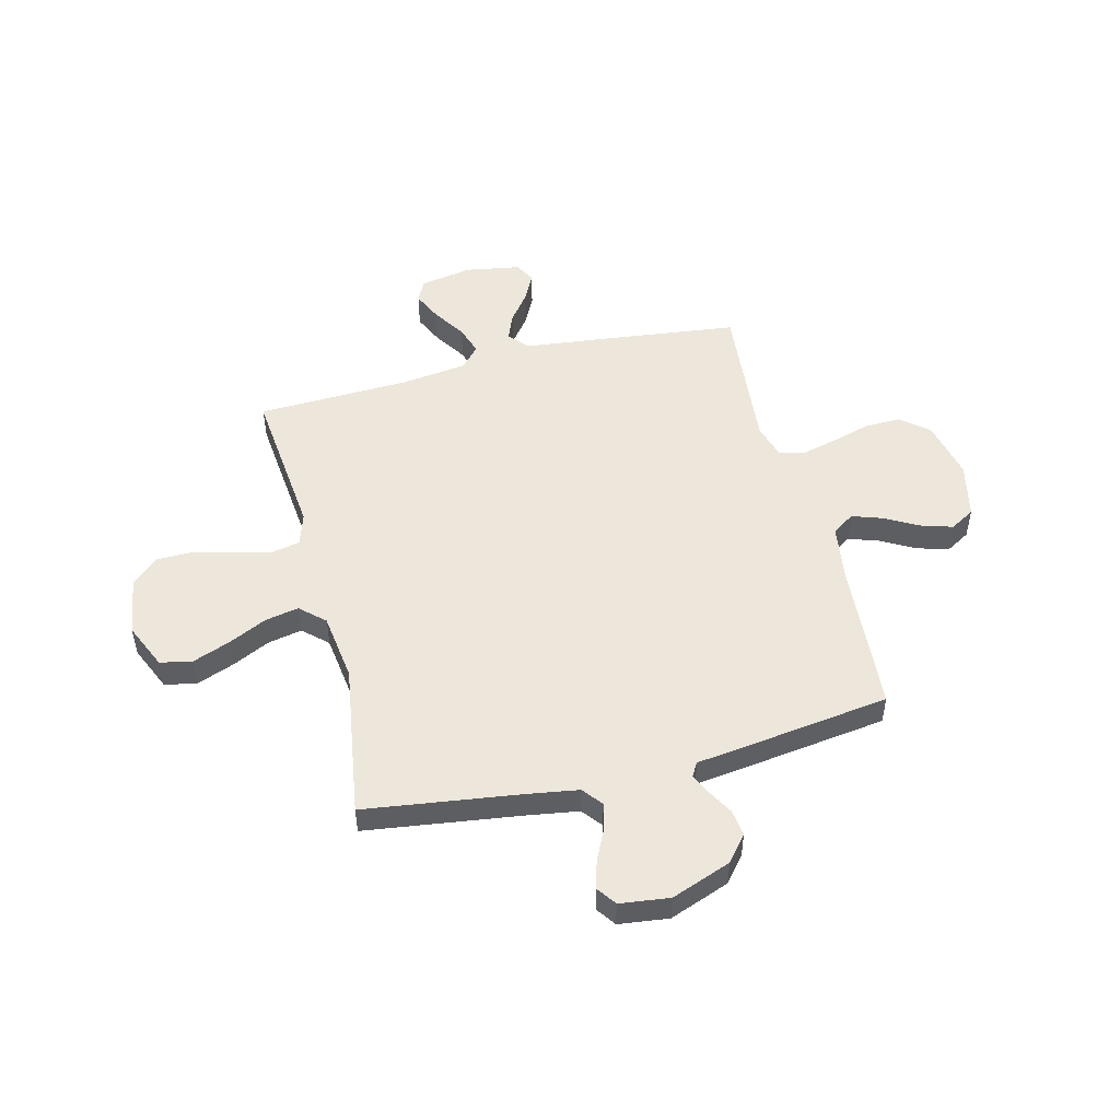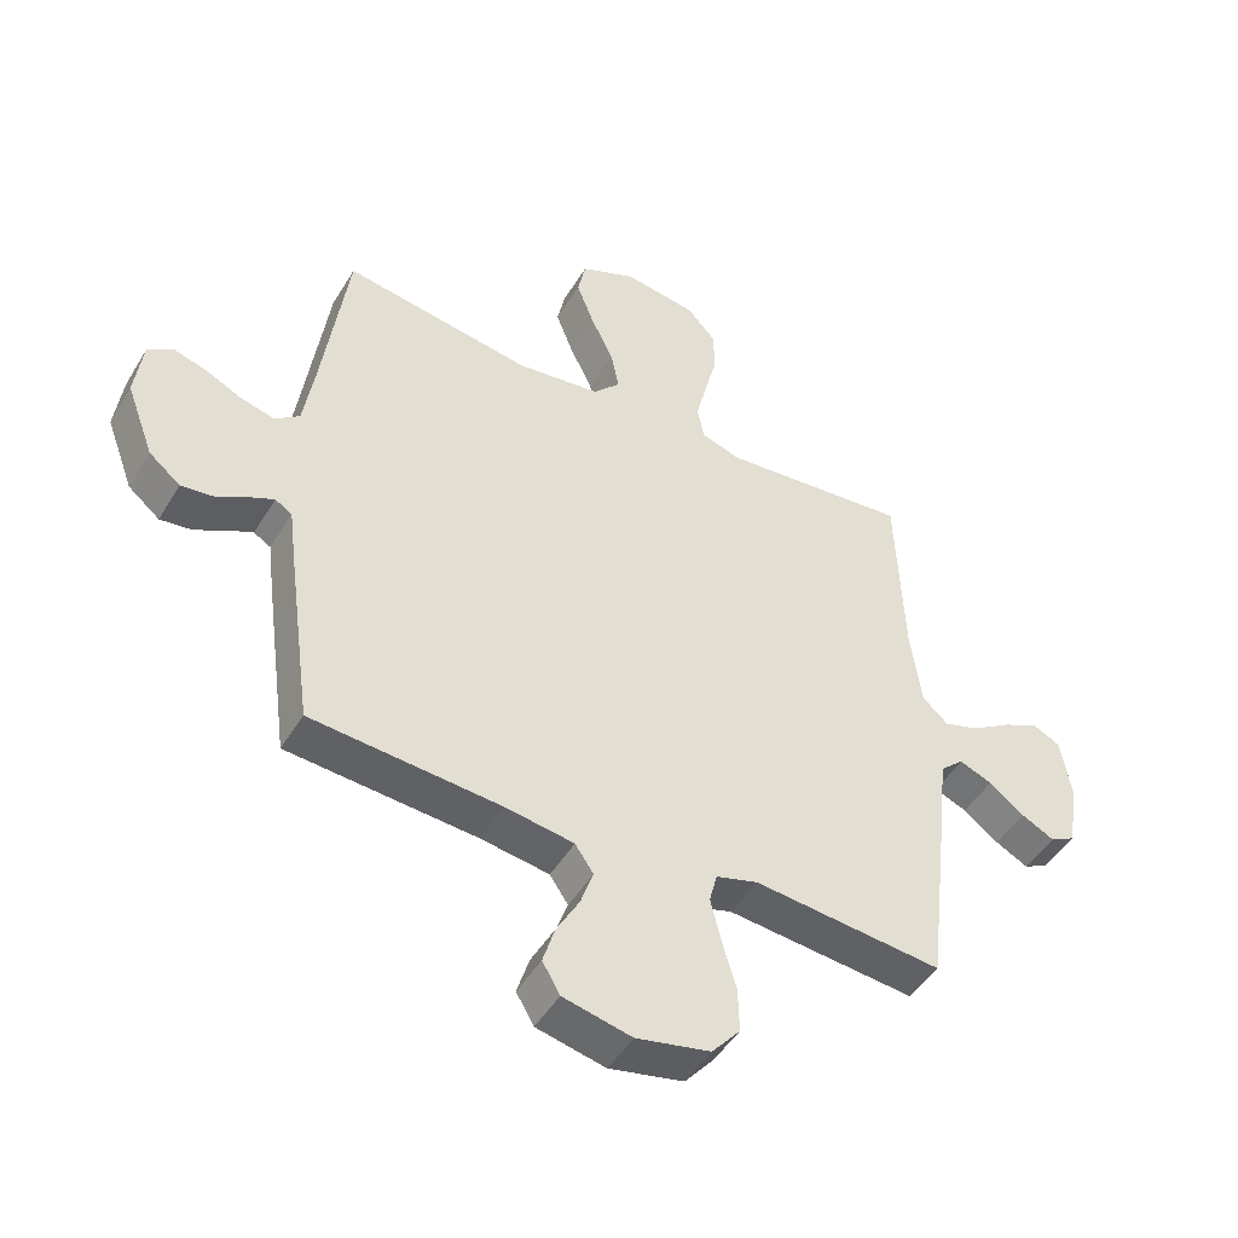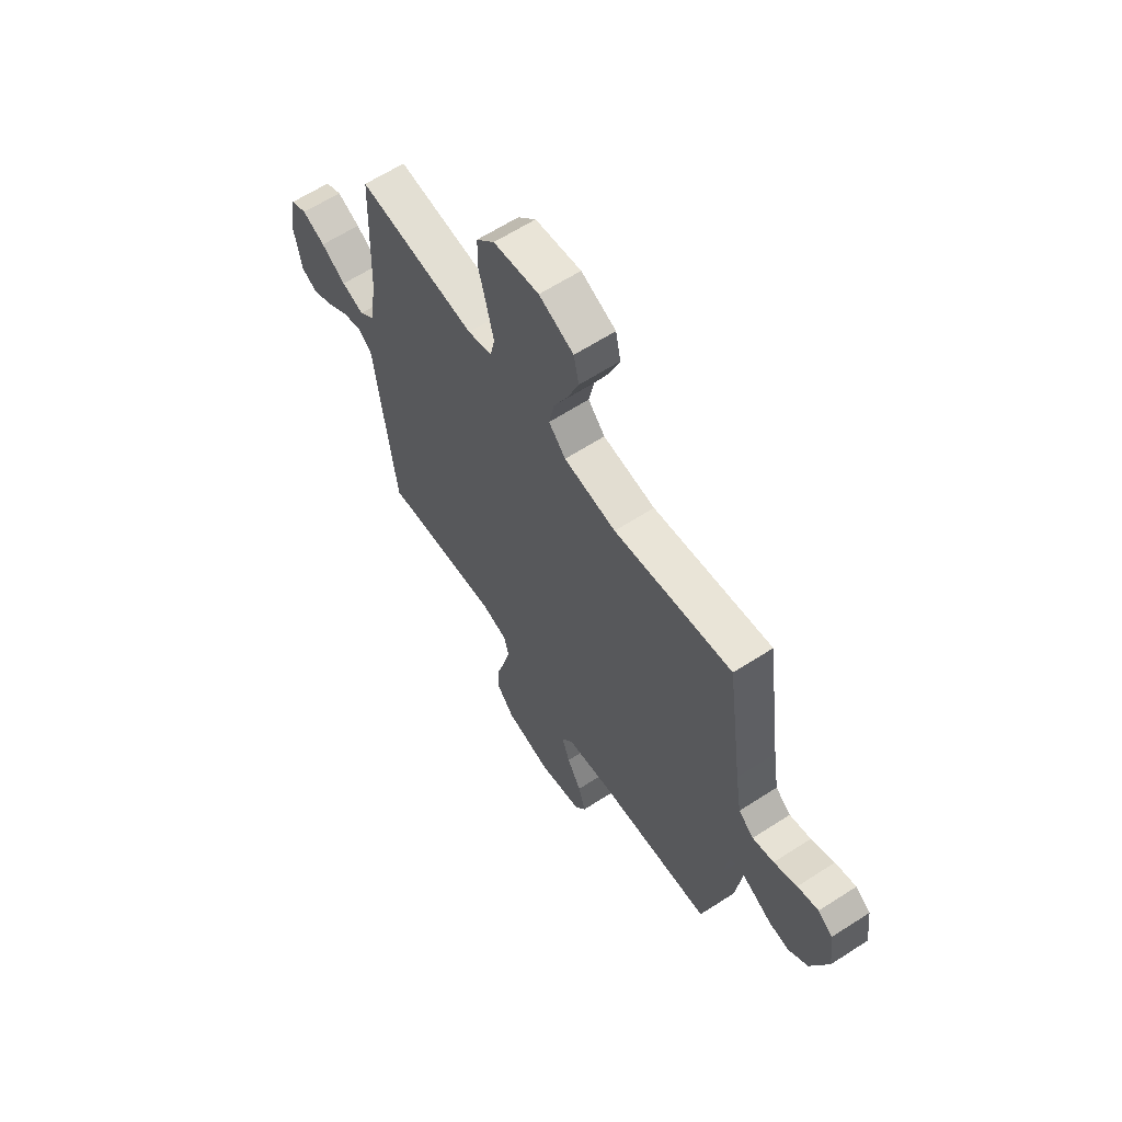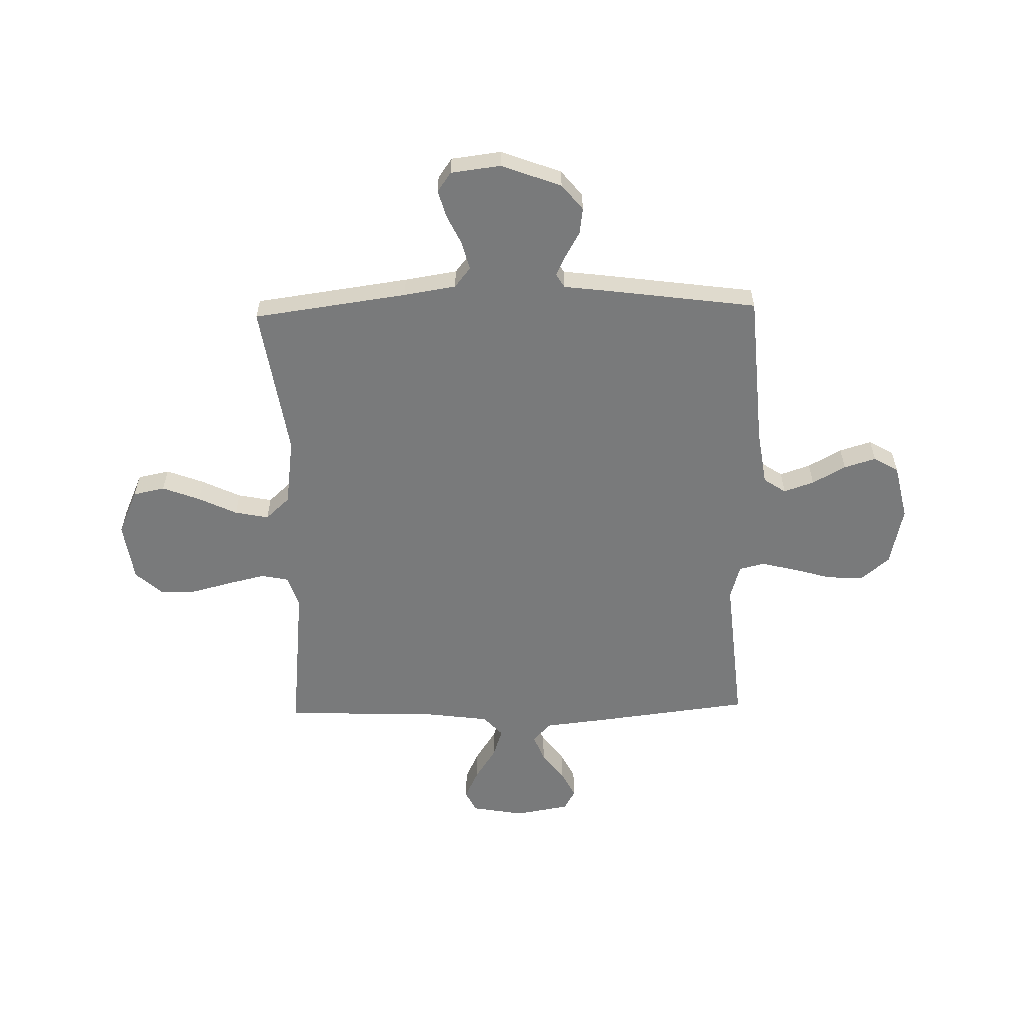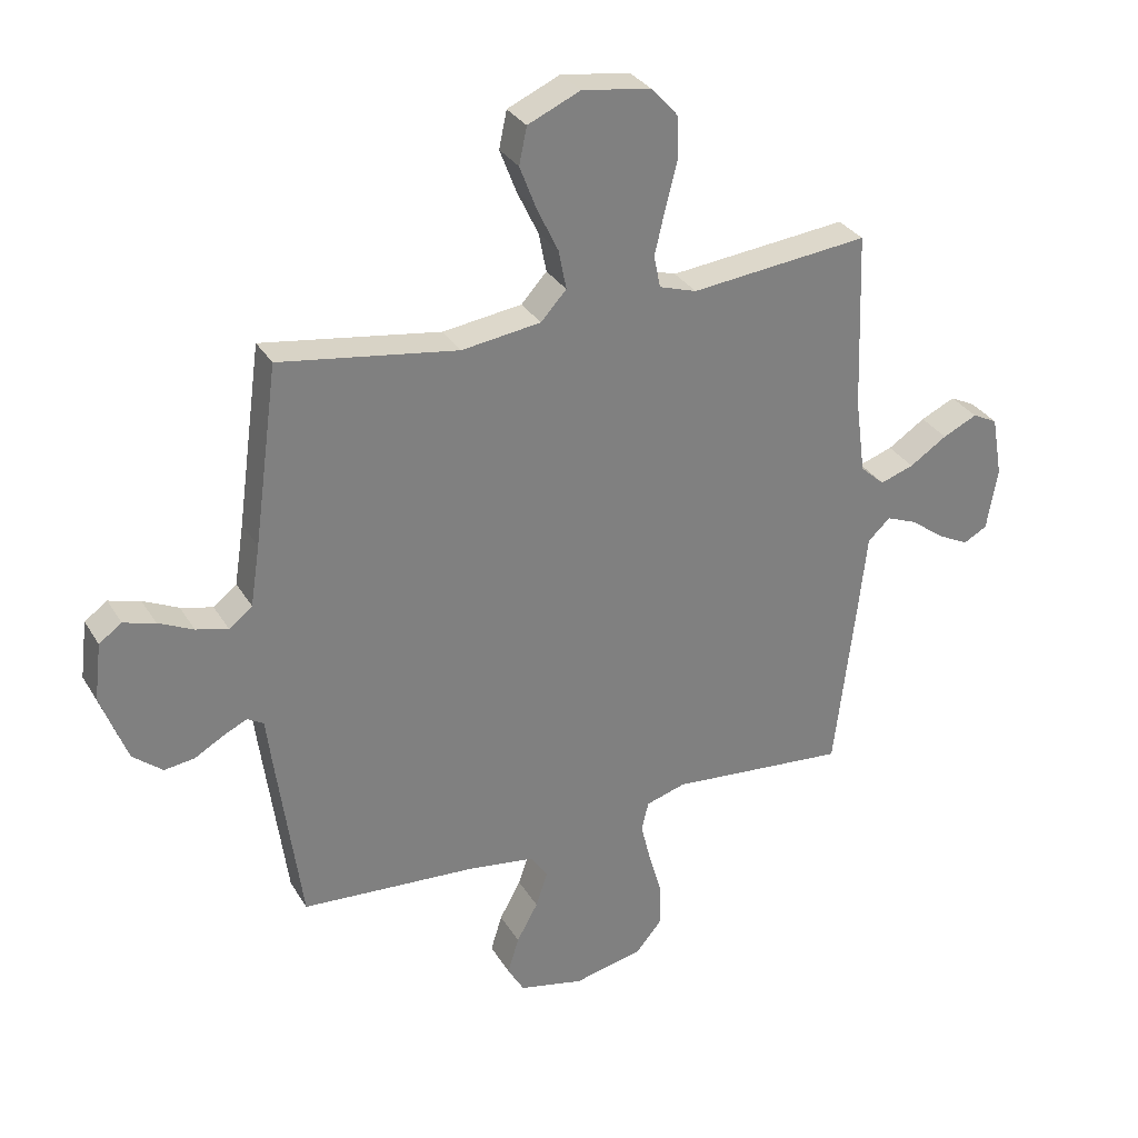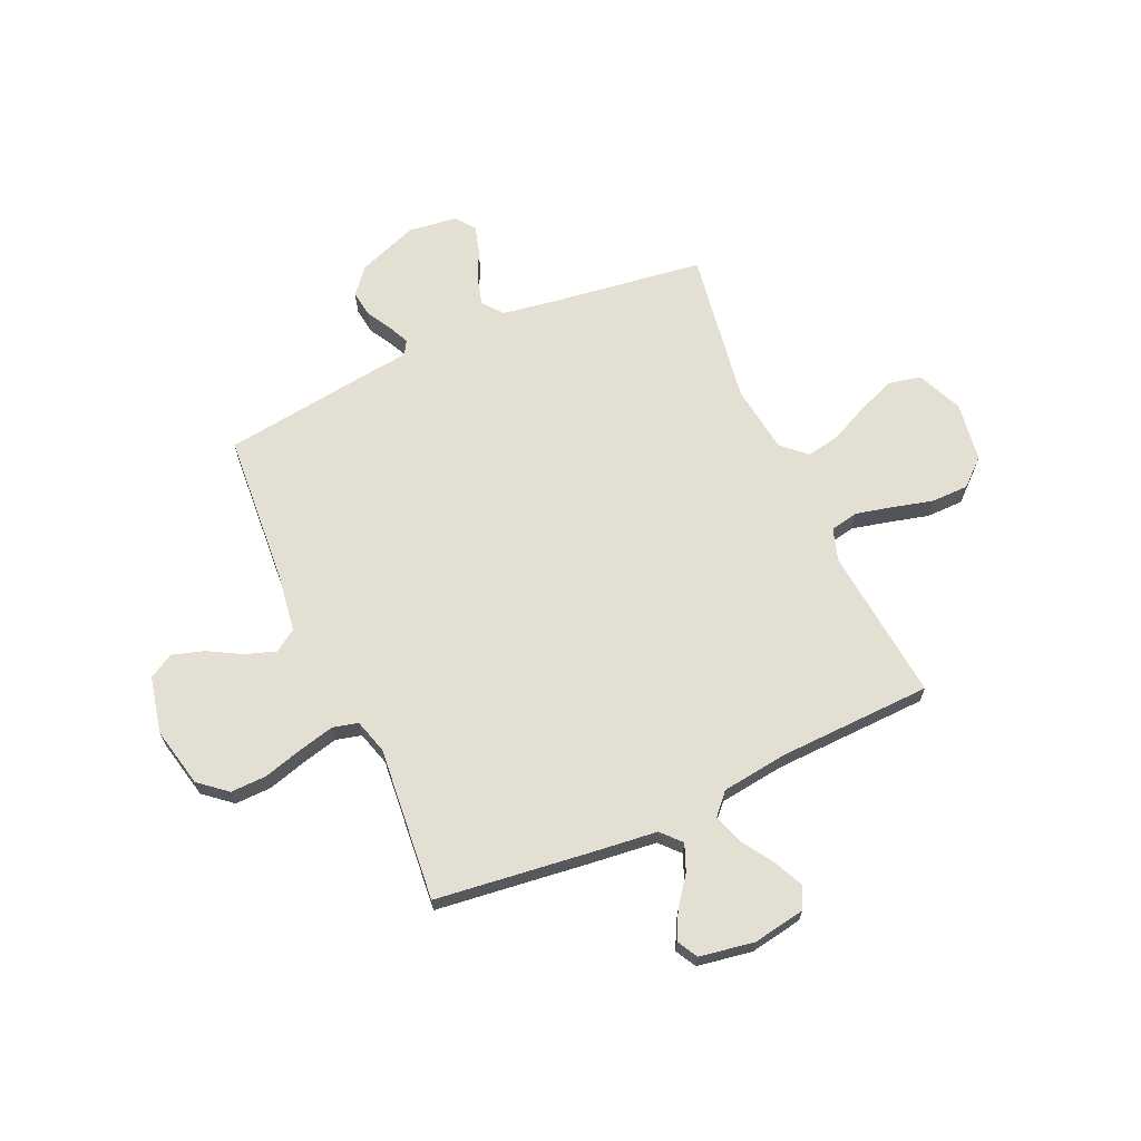
<metadata>
{"format":"obj","ext":"obj","renderer":"f3d","projection":"perspective","resolution":1024,"background":"white","views":[{"elev":50.7,"azim":75.9,"up":"+Y"},{"elev":-48.0,"azim":150.1,"up":"+Z"},{"elev":62.8,"azim":56.8,"up":"+Z"},{"elev":-58.0,"azim":91.4,"up":"+Y"},{"elev":31.1,"azim":154.0,"up":"+Z"},{"elev":66.7,"azim":-114.0,"up":"+Y"}]}
</metadata>
<code>
v 0.5 0.07 -0.5
v 0.2 0.07 -0.521
v 0.091 0.07 -0.537
v 0.062 0.07 -0.58
v 0.082 0.07 -0.639
v 0.118 0.07 -0.704
v 0.137 0.07 -0.766
v 0.109 0.07 -0.814
v 0 0.07 -0.838
v -0.117 0.07 -0.812
v -0.162 0.07 -0.758
v -0.16 0.07 -0.687
v -0.138 0.07 -0.611
v -0.121 0.07 -0.542
v -0.133 0.07 -0.493
v -0.2 0.07 -0.473
v -0.5 0.07 -0.5
v -0.536 0.07 -0.2
v -0.55 0.07 -0.073
v -0.588 0.07 -0.038
v -0.64 0.07 -0.059
v -0.696 0.07 -0.101
v -0.749 0.07 -0.128
v -0.789 0.07 -0.106
v -0.807 0.07 0
v -0.789 0.07 0.102
v -0.747 0.07 0.123
v -0.689 0.07 0.096
v -0.626 0.07 0.055
v -0.569 0.07 0.036
v -0.528 0.07 0.073
v -0.511 0.07 0.2
v -0.5 0.07 0.5
v -0.2 0.07 0.469
v -0.137 0.07 0.489
v -0.126 0.07 0.543
v -0.143 0.07 0.616
v -0.163 0.07 0.694
v -0.162 0.07 0.766
v -0.116 0.07 0.817
v 0 0.07 0.834
v 0.088 0.07 0.795
v 0.101 0.07 0.733
v 0.073 0.07 0.66
v 0.037 0.07 0.585
v 0.024 0.07 0.519
v 0.067 0.07 0.472
v 0.2 0.07 0.454
v 0.5 0.07 0.5
v 0.541 0.07 0.2
v 0.557 0.07 0.098
v 0.596 0.07 0.067
v 0.65 0.07 0.081
v 0.709 0.07 0.109
v 0.762 0.07 0.124
v 0.8 0.07 0.097
v 0.812 0.07 0
v 0.768 0.07 -0.117
v 0.718 0.07 -0.158
v 0.667 0.07 -0.151
v 0.618 0.07 -0.123
v 0.578 0.07 -0.104
v 0.551 0.07 -0.12
v 0.541 0.07 -0.2
v 0.5 0 -0.5
v 0.2 0 -0.521
v 0.091 0 -0.537
v 0.062 0 -0.58
v 0.082 0 -0.639
v 0.118 0 -0.704
v 0.137 0 -0.766
v 0.109 0 -0.814
v 0 0 -0.838
v -0.117 0 -0.812
v -0.162 0 -0.758
v -0.16 0 -0.687
v -0.138 0 -0.611
v -0.121 0 -0.542
v -0.133 0 -0.493
v -0.2 0 -0.473
v -0.5 0 -0.5
v -0.536 0 -0.2
v -0.55 0 -0.073
v -0.588 0 -0.038
v -0.64 0 -0.059
v -0.696 0 -0.101
v -0.749 0 -0.128
v -0.789 0 -0.106
v -0.807 0 0
v -0.789 0 0.102
v -0.747 0 0.123
v -0.689 0 0.096
v -0.626 0 0.055
v -0.569 0 0.036
v -0.528 0 0.073
v -0.511 0 0.2
v -0.5 0 0.5
v -0.2 0 0.469
v -0.137 0 0.489
v -0.126 0 0.543
v -0.143 0 0.616
v -0.163 0 0.694
v -0.162 0 0.766
v -0.116 0 0.817
v 0 0 0.834
v 0.088 0 0.795
v 0.101 0 0.733
v 0.073 0 0.66
v 0.037 0 0.585
v 0.024 0 0.519
v 0.067 0 0.472
v 0.2 0 0.454
v 0.5 0 0.5
v 0.541 0 0.2
v 0.557 0 0.098
v 0.596 0 0.067
v 0.65 0 0.081
v 0.709 0 0.109
v 0.762 0 0.124
v 0.8 0 0.097
v 0.812 0 0
v 0.768 0 -0.117
v 0.718 0 -0.158
v 0.667 0 -0.151
v 0.618 0 -0.123
v 0.578 0 -0.104
v 0.551 0 -0.12
v 0.541 0 -0.2
f 63 64 1 2
f 59 60 61
f 58 59 61
f 57 58 61
f 56 57 61
f 55 56 61
f 54 55 61
f 53 54 61
f 52 53 61 62
f 51 52 62 63
f 48 49 50
f 63 2 3
f 51 63 3
f 50 51 3
f 48 50 3
f 47 48 3
f 43 44 45
f 42 43 45
f 41 42 45
f 40 41 45
f 39 40 45
f 38 39 45
f 37 38 45
f 36 37 45 46
f 47 3 4
f 46 47 4
f 36 46 4
f 35 36 4
f 32 33 34
f 34 35 4
f 32 34 4
f 31 32 4
f 27 28 29
f 26 27 29
f 25 26 29
f 24 25 29
f 23 24 29
f 22 23 29
f 21 22 29
f 20 21 29 30
f 31 4 5
f 30 31 5
f 20 30 5
f 19 20 5
f 16 17 18 19
f 11 12 13
f 10 11 13
f 9 10 13
f 8 9 13
f 7 8 13
f 6 7 13
f 5 6 13
f 5 13 14
f 15 16 19
f 15 19 5
f 5 14 15
f 66 65 128 127
f 125 124 123
f 125 123 122
f 125 122 121
f 125 121 120
f 125 120 119
f 125 119 118
f 125 118 117
f 126 125 117 116
f 127 126 116 115
f 114 113 112
f 67 66 127
f 67 127 115
f 67 115 114
f 67 114 112
f 67 112 111
f 109 108 107
f 109 107 106
f 109 106 105
f 109 105 104
f 109 104 103
f 109 103 102
f 109 102 101
f 110 109 101 100
f 68 67 111
f 68 111 110
f 68 110 100
f 68 100 99
f 98 97 96
f 68 99 98
f 68 98 96
f 68 96 95
f 93 92 91
f 93 91 90
f 93 90 89
f 93 89 88
f 93 88 87
f 93 87 86
f 93 86 85
f 94 93 85 84
f 69 68 95
f 69 95 94
f 69 94 84
f 69 84 83
f 83 82 81 80
f 77 76 75
f 77 75 74
f 77 74 73
f 77 73 72
f 77 72 71
f 77 71 70
f 77 70 69
f 78 77 69
f 83 80 79
f 69 83 79
f 79 78 69
f 1 65 66 2
f 2 66 67 3
f 3 67 68 4
f 4 68 69 5
f 5 69 70 6
f 6 70 71 7
f 7 71 72 8
f 8 72 73 9
f 9 73 74 10
f 10 74 75 11
f 11 75 76 12
f 12 76 77 13
f 13 77 78 14
f 14 78 79 15
f 15 79 80 16
f 16 80 81 17
f 17 81 82 18
f 18 82 83 19
f 19 83 84 20
f 20 84 85 21
f 21 85 86 22
f 22 86 87 23
f 23 87 88 24
f 24 88 89 25
f 25 89 90 26
f 26 90 91 27
f 27 91 92 28
f 28 92 93 29
f 29 93 94 30
f 30 94 95 31
f 31 95 96 32
f 32 96 97 33
f 33 97 98 34
f 34 98 99 35
f 35 99 100 36
f 36 100 101 37
f 37 101 102 38
f 38 102 103 39
f 39 103 104 40
f 40 104 105 41
f 41 105 106 42
f 42 106 107 43
f 43 107 108 44
f 44 108 109 45
f 45 109 110 46
f 46 110 111 47
f 47 111 112 48
f 48 112 113 49
f 49 113 114 50
f 50 114 115 51
f 51 115 116 52
f 52 116 117 53
f 53 117 118 54
f 54 118 119 55
f 55 119 120 56
f 56 120 121 57
f 57 121 122 58
f 58 122 123 59
f 59 123 124 60
f 60 124 125 61
f 61 125 126 62
f 62 126 127 63
f 63 127 128 64
f 64 128 65 1

</code>
